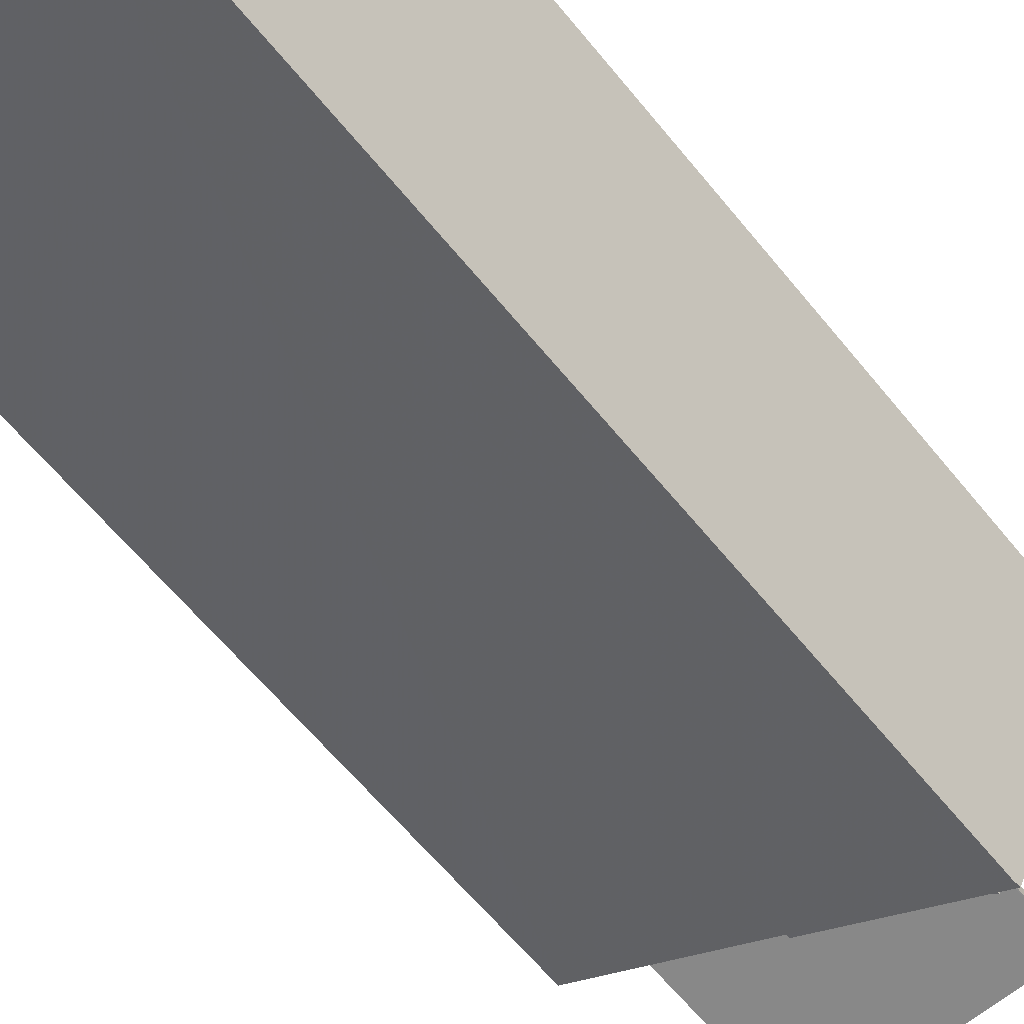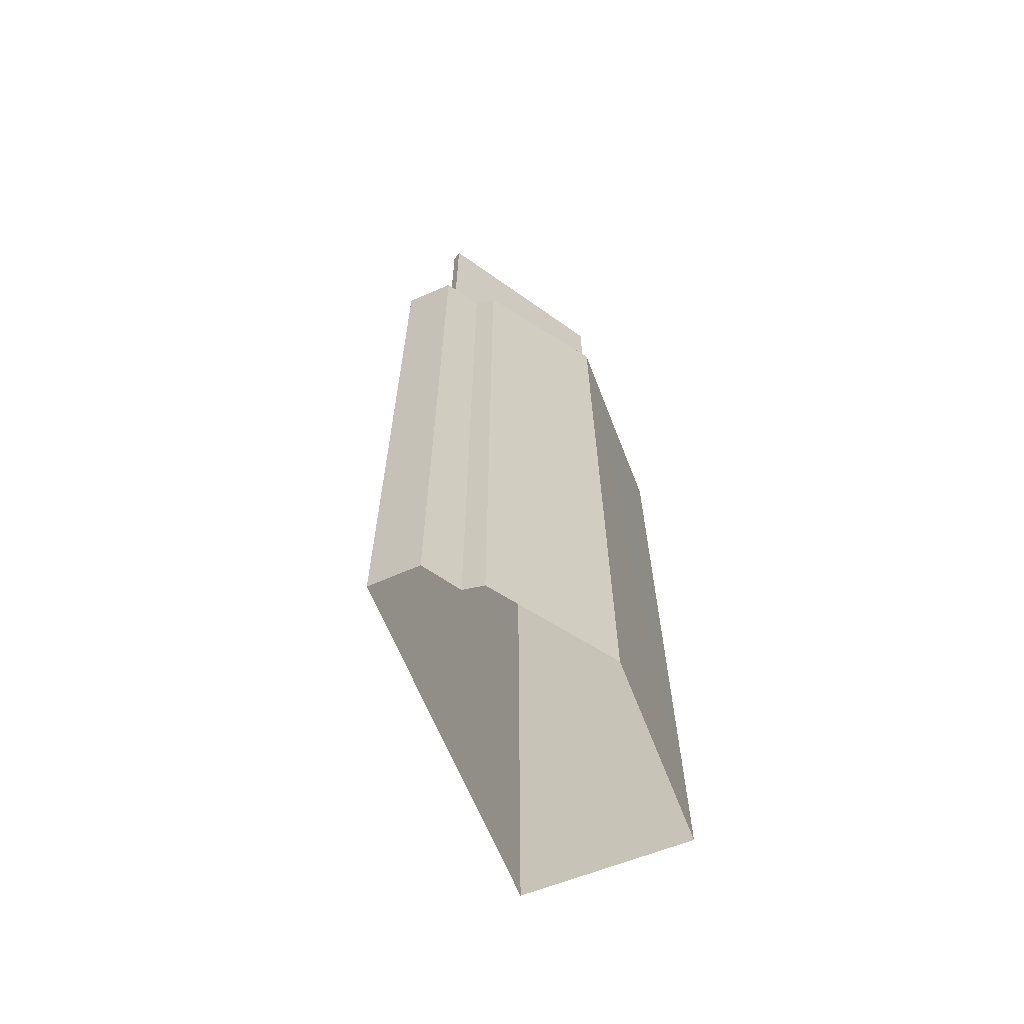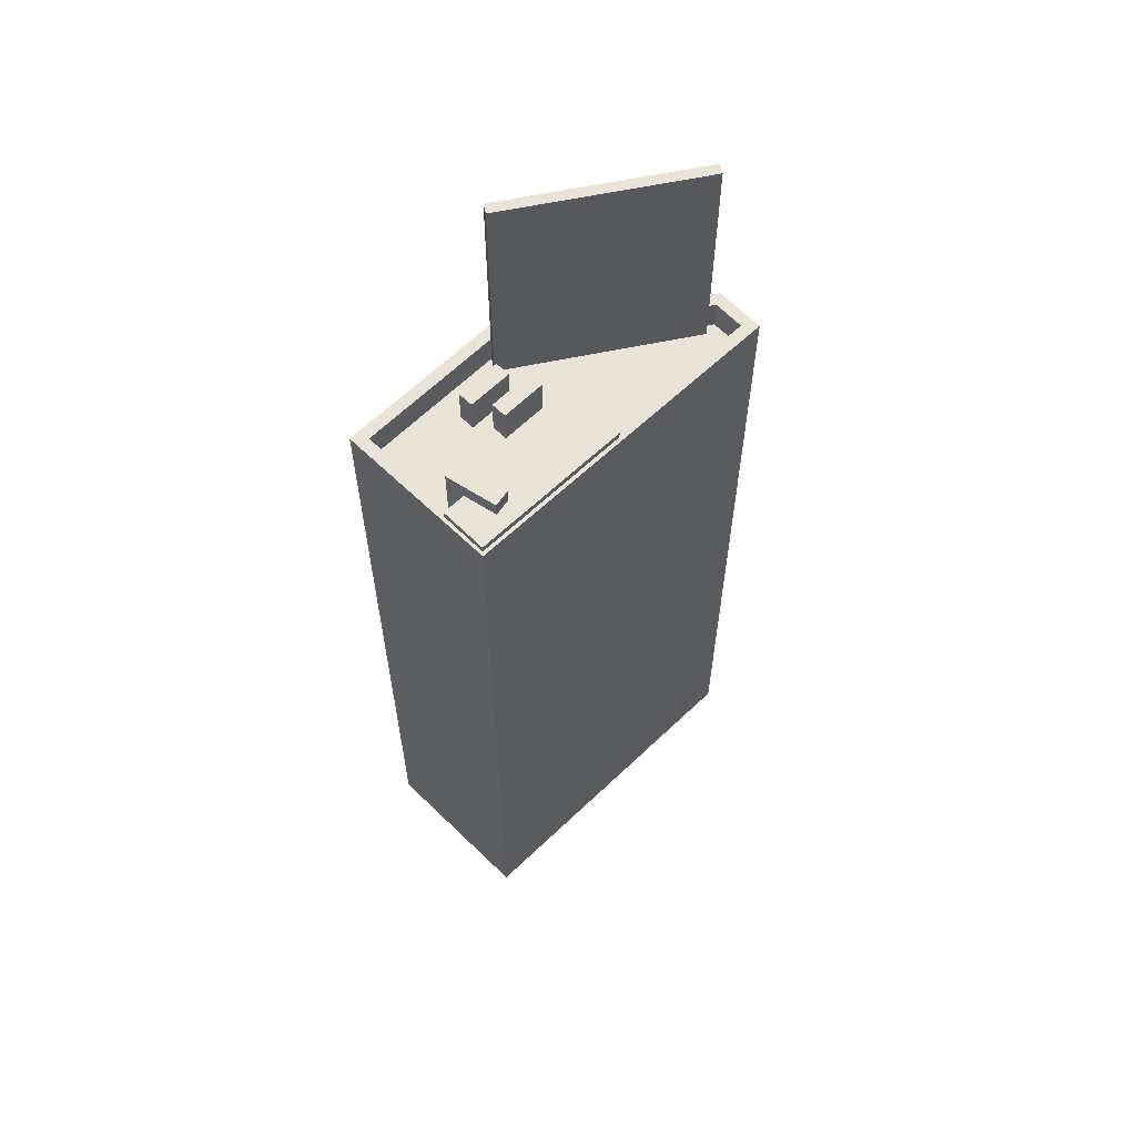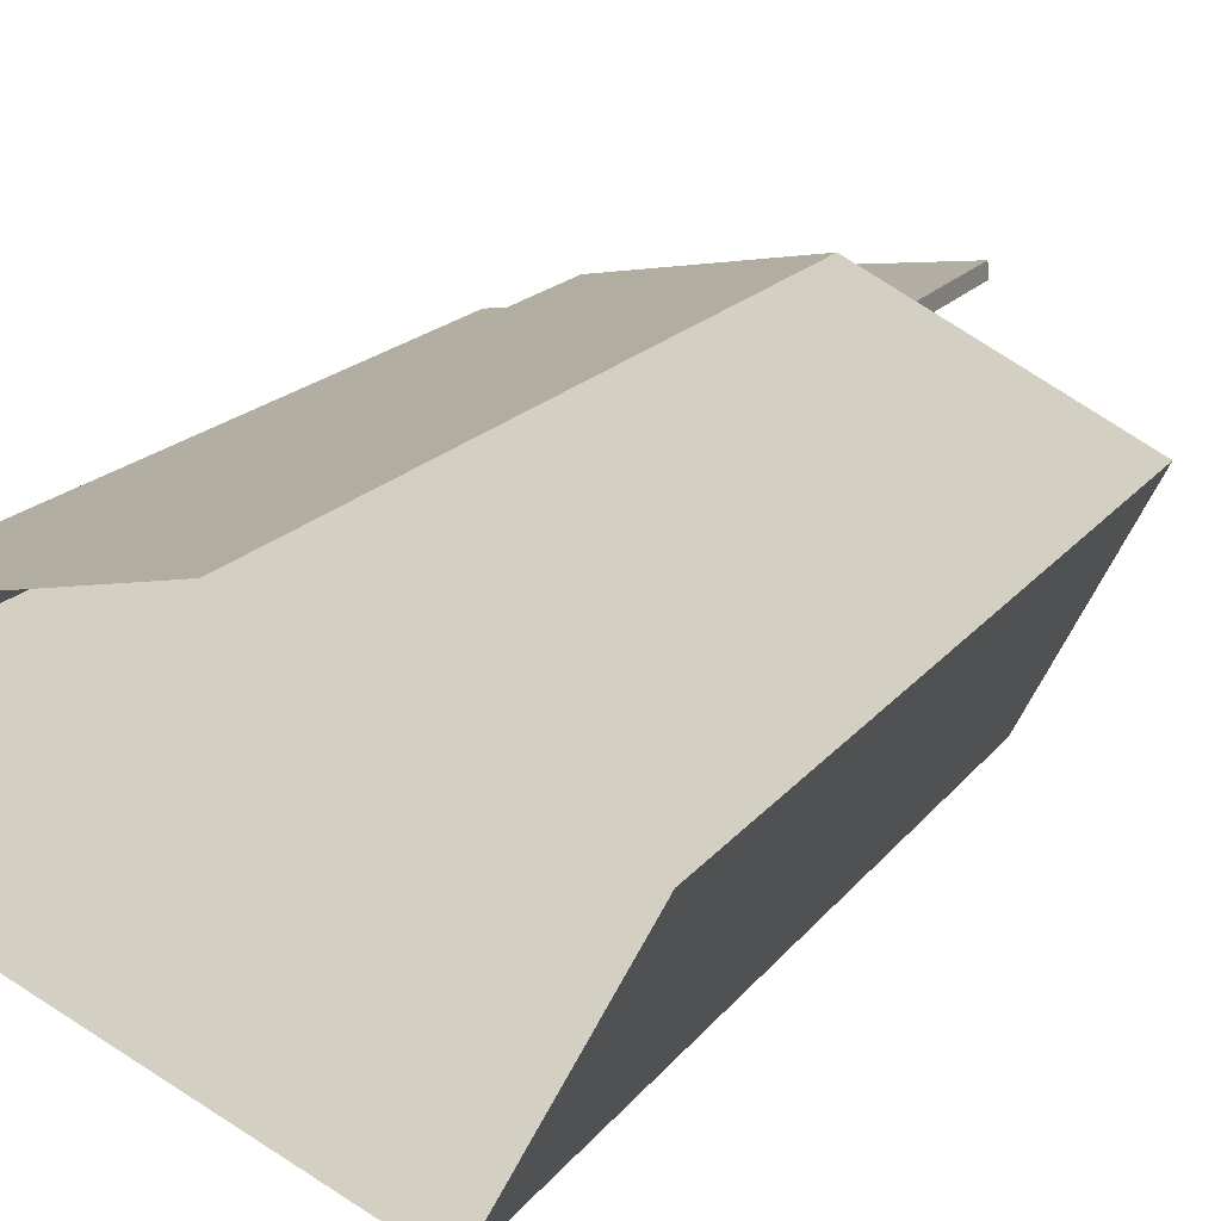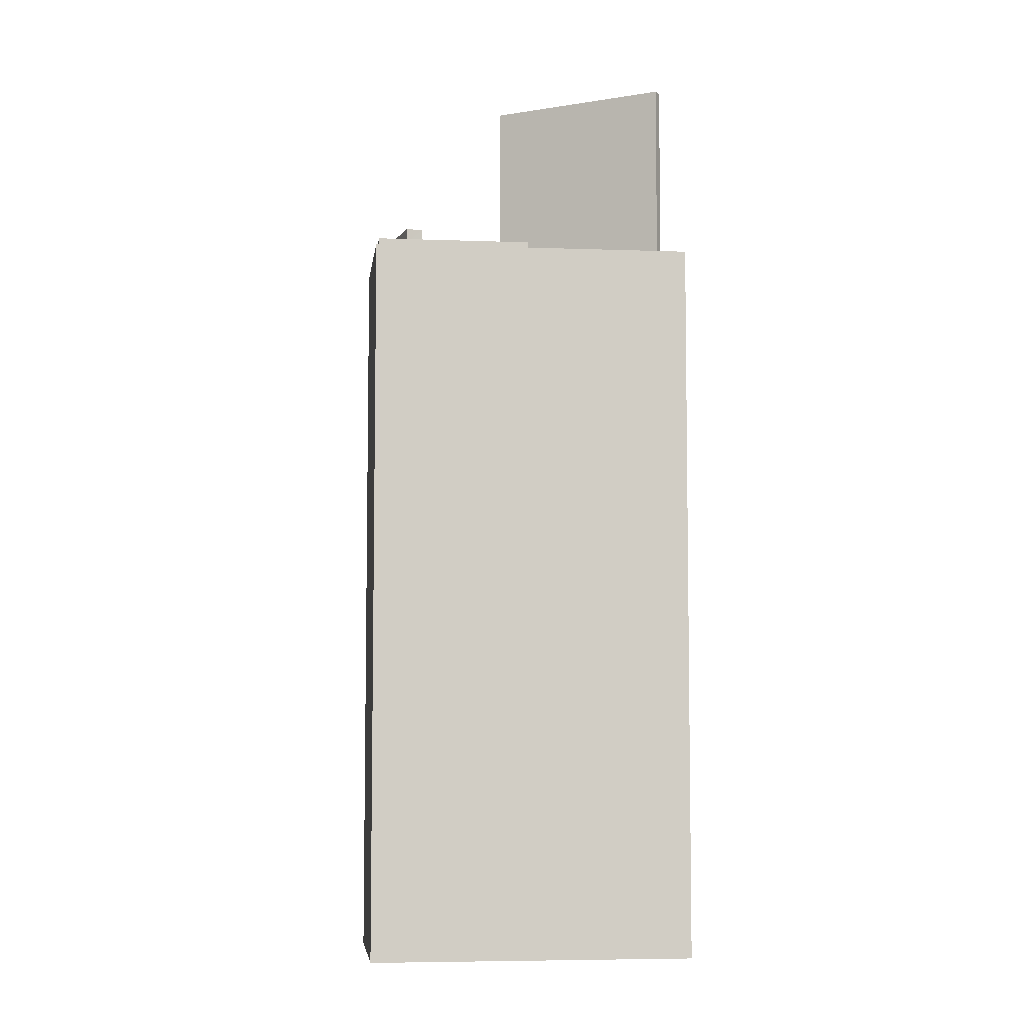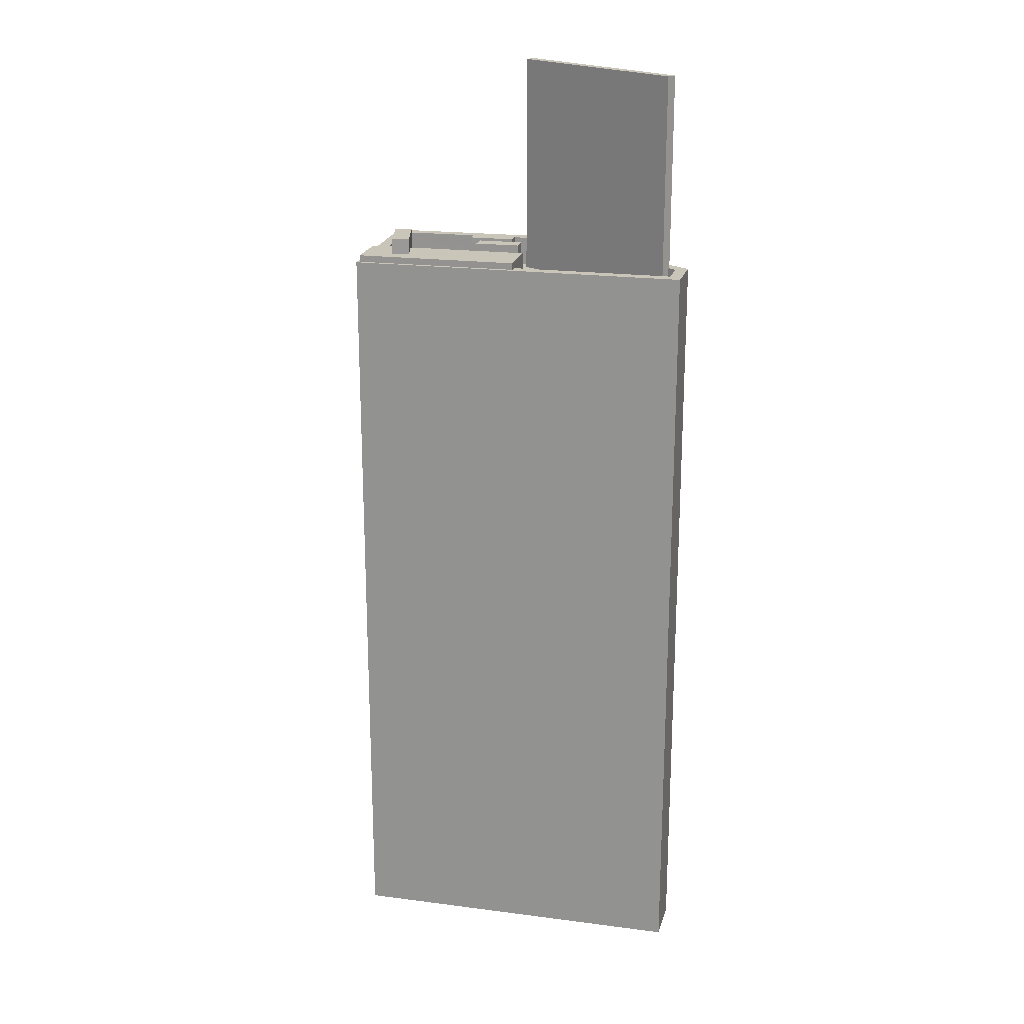
<metadata>
{"format":"obj","ext":"obj","renderer":"f3d","projection":"perspective","resolution":1024,"background":"white","views":[{"elev":-59.6,"azim":-141.7,"up":"+Y"},{"elev":-65.4,"azim":139.8,"up":"+Z"},{"elev":61.0,"azim":-16.8,"up":"+Z"},{"elev":13.3,"azim":-160.7,"up":"+Y"},{"elev":-5.9,"azim":21.4,"up":"+Z"},{"elev":20.6,"azim":40.7,"up":"+Z"}]}
</metadata>
<code>
v -9160 -3.74e+04 28.92
v -9164 -3.739e+04 28.92
v -9156 -3.739e+04 28.92
v -9149 -3.739e+04 28.91
v -9148 -3.739e+04 28.91
v -9145 -3.739e+04 28.91
v -9146 -3.739e+04 28.91
v -9159 -3.739e+04 67.74
v -9157 -3.739e+04 67.74
v -9157 -3.739e+04 67.74
v -9159 -3.739e+04 67.74
v -9161 -3.739e+04 65.9
v -9164 -3.739e+04 65.9
v -9161 -3.739e+04 65.9
v -9159 -3.739e+04 65.9
v -9159 -3.739e+04 65.9
v -9150 -3.739e+04 65.89
v -9154 -3.739e+04 65.9
v -9154 -3.739e+04 65.9
v -9160 -3.739e+04 65.9
v -9157 -3.739e+04 65.9
v -9156 -3.739e+04 65.9
v -9159 -3.739e+04 65.9
v -9160 -3.739e+04 65.9
v -9158 -3.739e+04 65.9
v -9160 -3.739e+04 65.9
v -9159 -3.739e+04 65.9
v -9158 -3.739e+04 65.9
v -9158 -3.739e+04 65.9
v -9156 -3.739e+04 65.9
v -9146 -3.739e+04 65.89
v -9147 -3.739e+04 65.89
v -9147 -3.739e+04 65.89
v -9147 -3.739e+04 65.89
v -9153 -3.739e+04 65.9
v -9157 -3.739e+04 65.9
v -9156 -3.739e+04 65.9
v -9149 -3.739e+04 65.89
v -9149 -3.739e+04 65.89
v -9157 -3.739e+04 65.9
v -9157 -3.739e+04 65.9
v -9157 -3.739e+04 65.9
v -9164 -3.739e+04 67.4
v -9156 -3.739e+04 67.4
v -9164 -3.739e+04 67.4
v -9156 -3.739e+04 67.4
v -9149 -3.739e+04 67.39
v -9149 -3.739e+04 67.39
v -9149 -3.739e+04 67.39
v -9148 -3.739e+04 67.39
v -9147 -3.739e+04 67.39
v -9146 -3.739e+04 67.39
v -9147 -3.739e+04 67.39
v -9147 -3.739e+04 67.39
v -9160 -3.74e+04 67.4
v -9161 -3.739e+04 67.4
v -9146 -3.739e+04 67.39
v -9145 -3.739e+04 67.39
v -9153 -3.739e+04 67.4
v -9153 -3.739e+04 67.4
v -9161 -3.739e+04 67.4
v -9160 -3.74e+04 67.4
v -9158 -3.739e+04 67.74
v -9156 -3.739e+04 67.74
v -9156 -3.739e+04 67.74
v -9158 -3.739e+04 67.74
v -9159 -3.739e+04 67.74
v -9153 -3.739e+04 67.74
v -9154 -3.739e+04 67.74
v -9160 -3.74e+04 67.74
v -9160 -3.739e+04 67.74
v -9161 -3.739e+04 67.74
v -9159 -3.74e+04 67.74
v -9160 -3.739e+04 67.74
v -9159 -3.739e+04 68.5
v -9160 -3.739e+04 68.5
v -9161 -3.739e+04 68.5
v -9159 -3.74e+04 68.5
v -9147 -3.739e+04 77.18
v -9157 -3.739e+04 77.19
v -9157 -3.739e+04 77.19
v -9147 -3.739e+04 77.18
f 1 2 3
f 3 4 5
f 6 1 5
f 7 6 5
f 5 1 3
f 8 9 10
f 11 8 10
f 12 13 14
f 13 15 16
f 17 18 19
f 20 12 14
f 21 22 17
f 15 23 16
f 24 18 25
f 24 25 26
f 27 28 29
f 12 26 13
f 13 27 15
f 27 25 28
f 22 30 17
f 25 18 30
f 30 18 17
f 26 25 27
f 26 27 13
f 31 32 17
f 33 34 32
f 17 19 35
f 31 33 32
f 31 17 35
f 28 22 36
f 29 28 36
f 37 38 39
f 21 36 22
f 40 38 37
f 23 41 16
f 16 40 37
f 42 41 21
f 16 42 40
f 21 41 36
f 16 41 42
f 43 44 45
f 43 46 44
f 44 46 47
f 44 47 48
f 47 49 50
f 50 51 52
f 48 47 50
f 52 51 53
f 53 51 54
f 50 49 51
f 45 55 56
f 43 45 56
f 52 57 58
f 55 58 59
f 52 53 57
f 60 59 57
f 61 43 56
f 59 62 55
f 56 55 62
f 57 59 58
f 63 64 65
f 66 63 65
f 67 68 69
f 70 68 67
f 71 72 73
f 69 74 67
f 72 70 73
f 73 70 67
f 75 76 77
f 78 75 77
f 79 80 81
f 82 79 81
f 41 23 10
f 23 15 11
f 23 11 10
f 41 9 36
f 41 10 9
f 27 29 8
f 29 36 9
f 8 29 9
f 8 11 15
f 27 8 15
f 61 13 43
f 61 14 13
f 37 46 16
f 16 43 13
f 16 46 43
f 47 37 39
f 47 46 37
f 49 47 39
f 38 49 39
f 34 33 53
f 54 34 53
f 57 33 31
f 57 53 33
f 35 57 31
f 35 60 57
f 44 3 2
f 45 44 2
f 48 4 3
f 44 48 3
f 50 5 4
f 48 50 4
f 5 52 7
f 5 50 52
f 58 6 7
f 52 58 7
f 58 55 1
f 6 58 1
f 55 2 1
f 55 45 2
f 28 65 22
f 28 66 65
f 22 64 30
f 22 65 64
f 64 63 25
f 30 64 25
f 63 66 28
f 25 63 28
f 20 61 71
f 71 61 72
f 20 14 61
f 72 61 56
f 24 69 18
f 24 74 69
f 35 19 60
f 19 18 69
f 59 60 68
f 68 60 69
f 60 19 69
f 62 59 68
f 70 62 68
f 56 70 72
f 56 62 70
f 75 74 76
f 76 74 26
f 75 67 74
f 26 74 24
f 12 76 26
f 12 77 76
f 73 75 78
f 73 67 75
f 73 78 71
f 20 71 12
f 12 71 77
f 71 78 77
f 40 81 80
f 40 42 81
f 38 40 49
f 51 49 79
f 79 49 80
f 49 40 80
f 32 54 82
f 82 54 79
f 32 34 54
f 79 54 51
f 32 82 17
f 82 81 17
f 17 81 21
f 81 42 21

</code>
